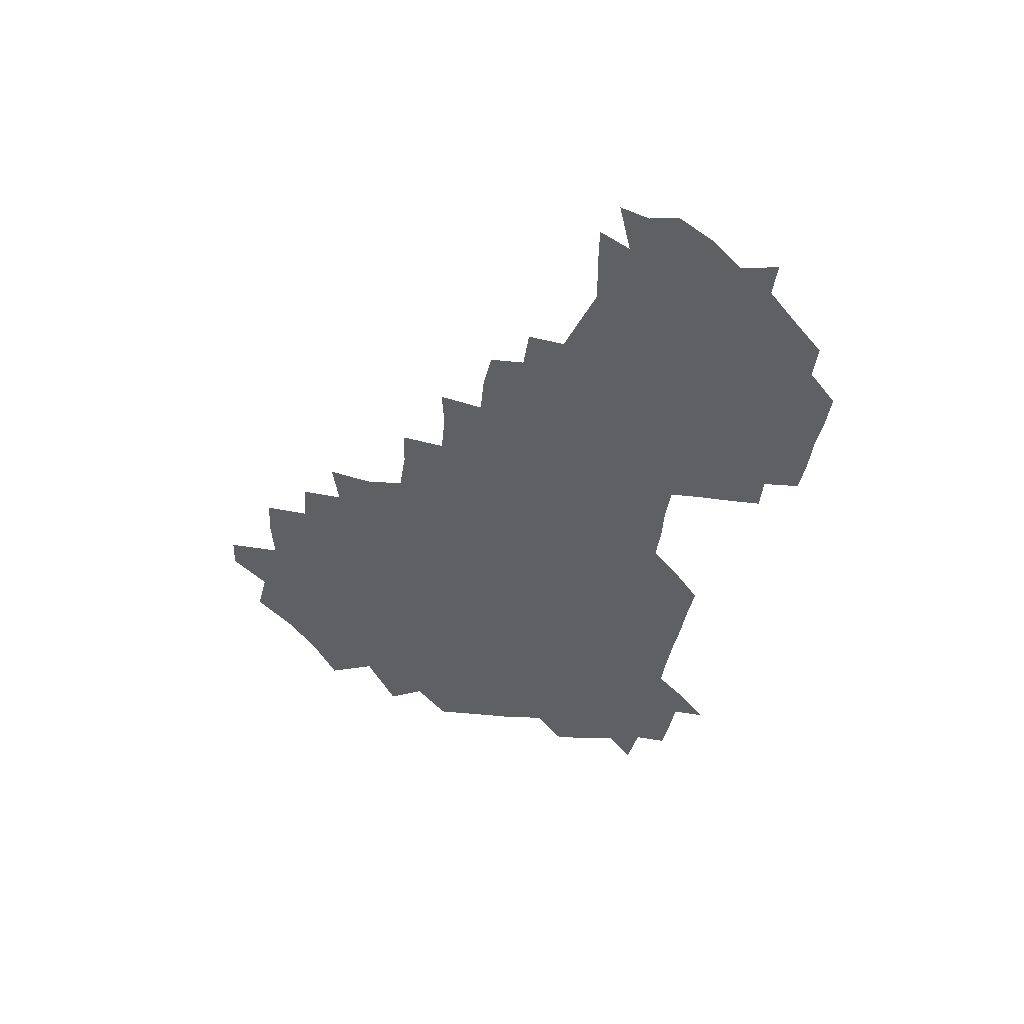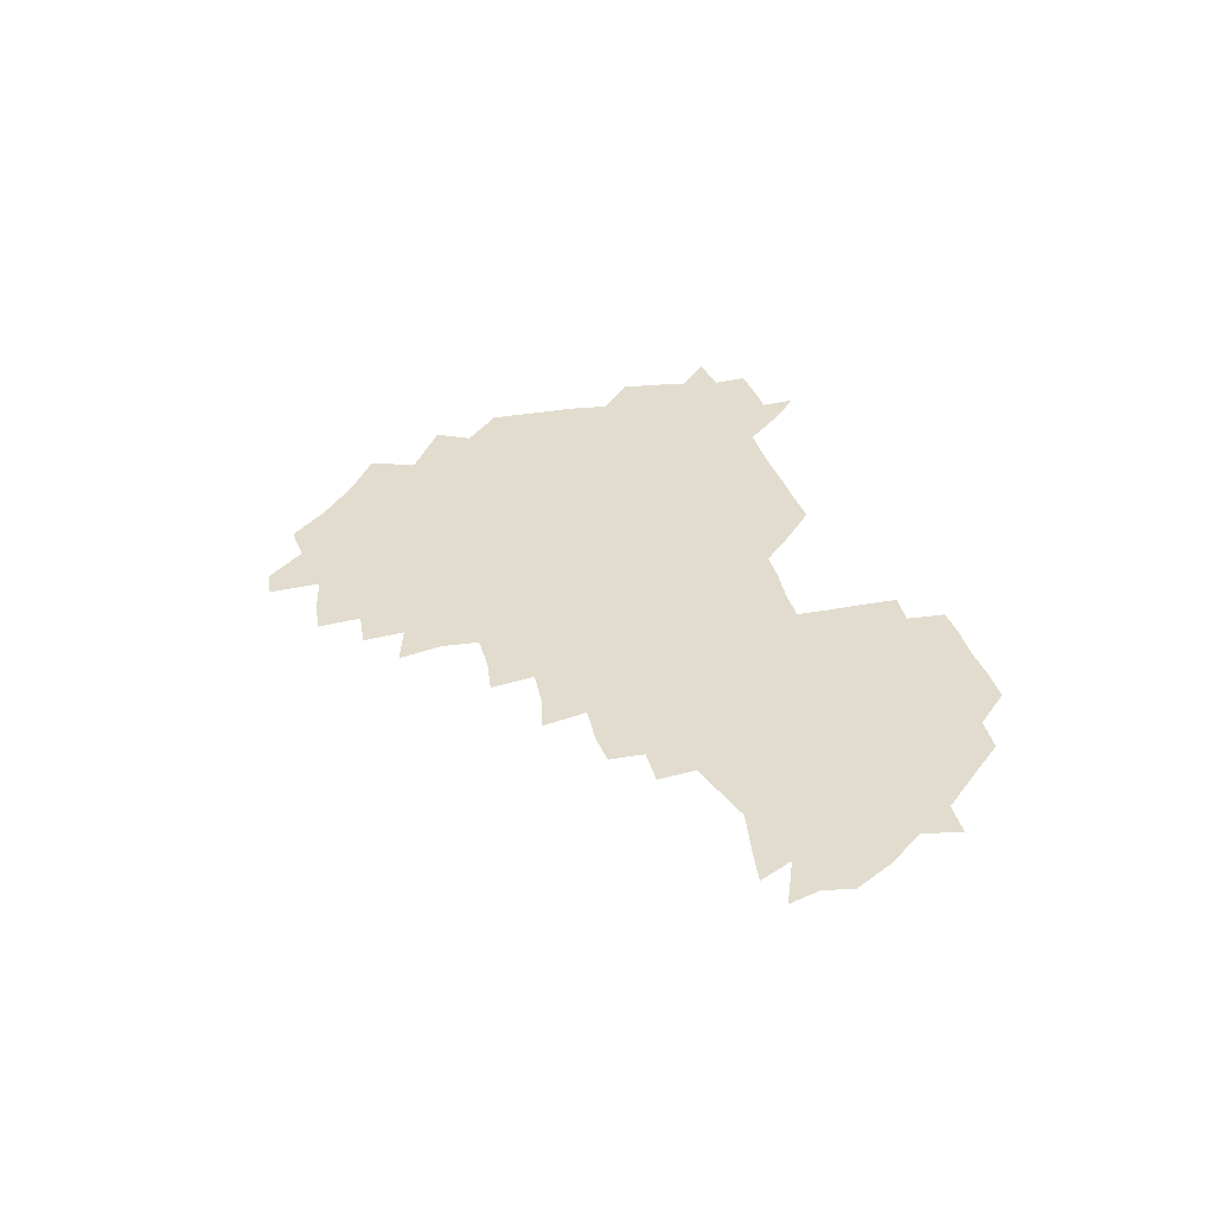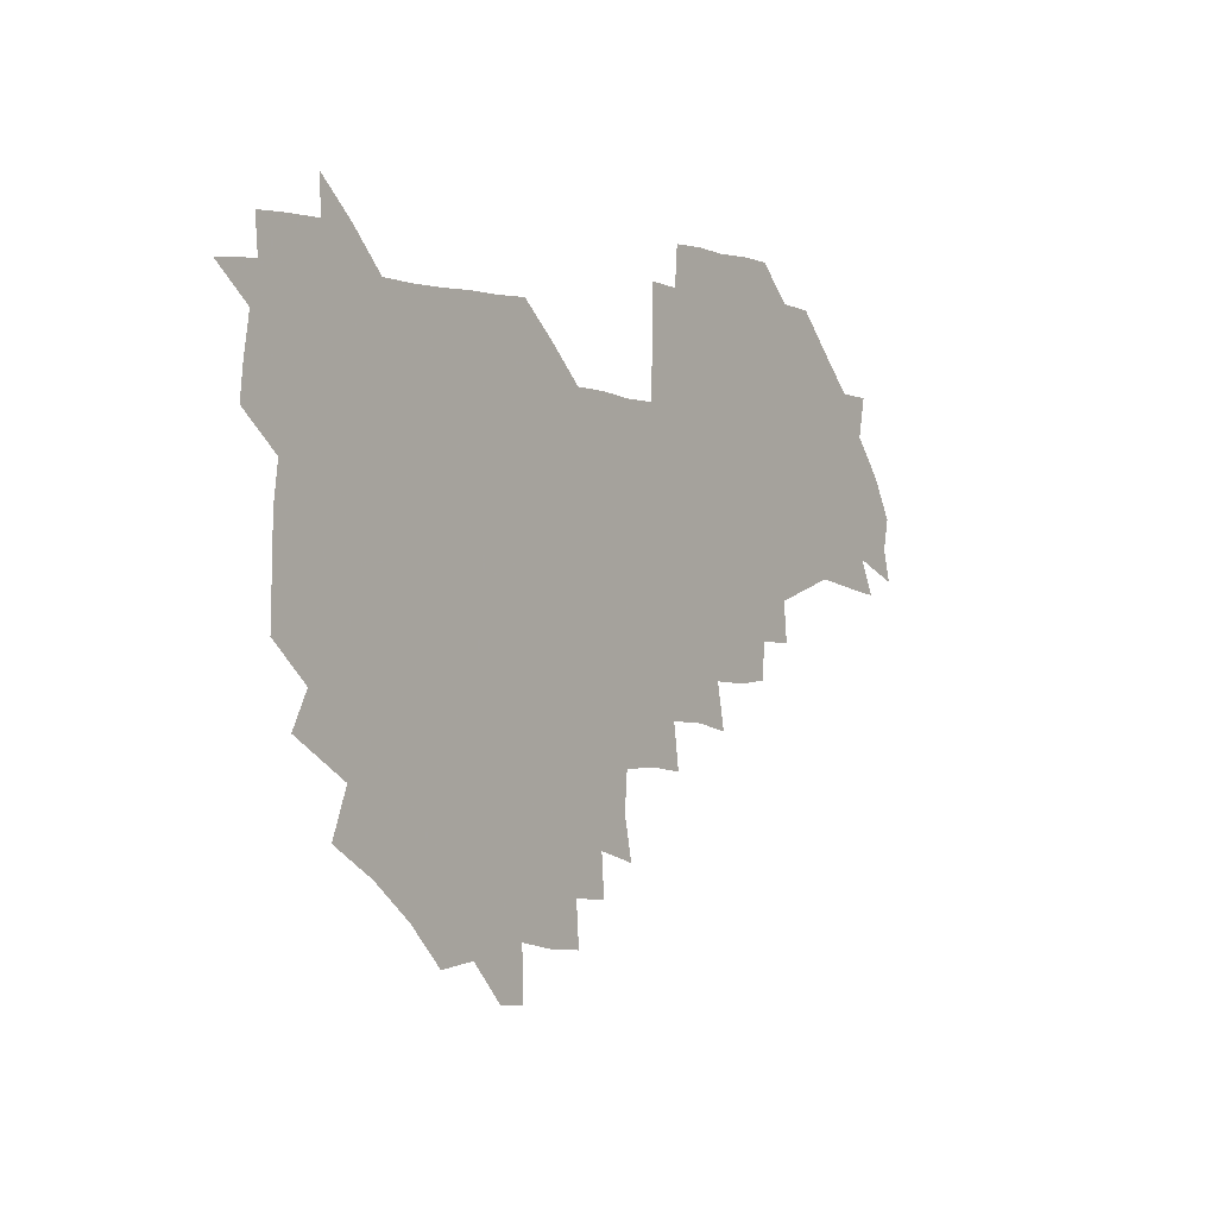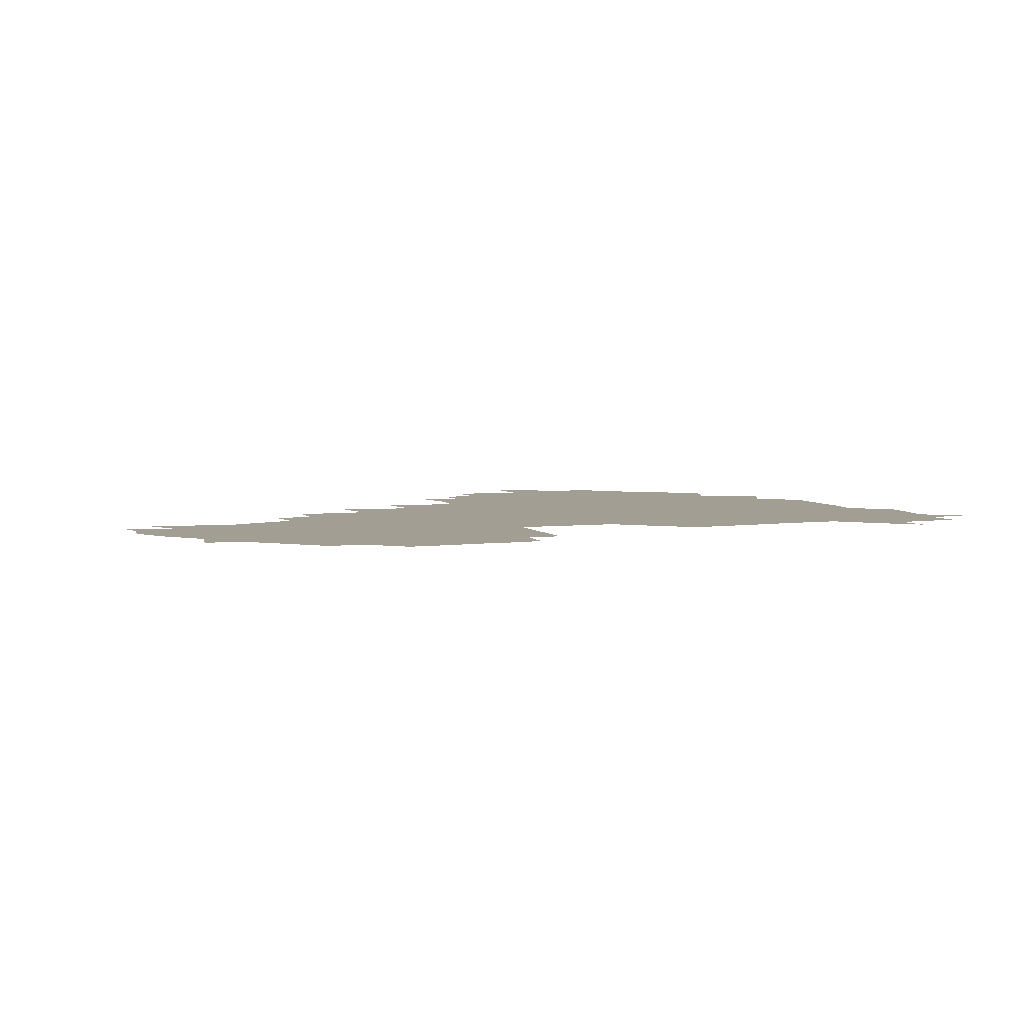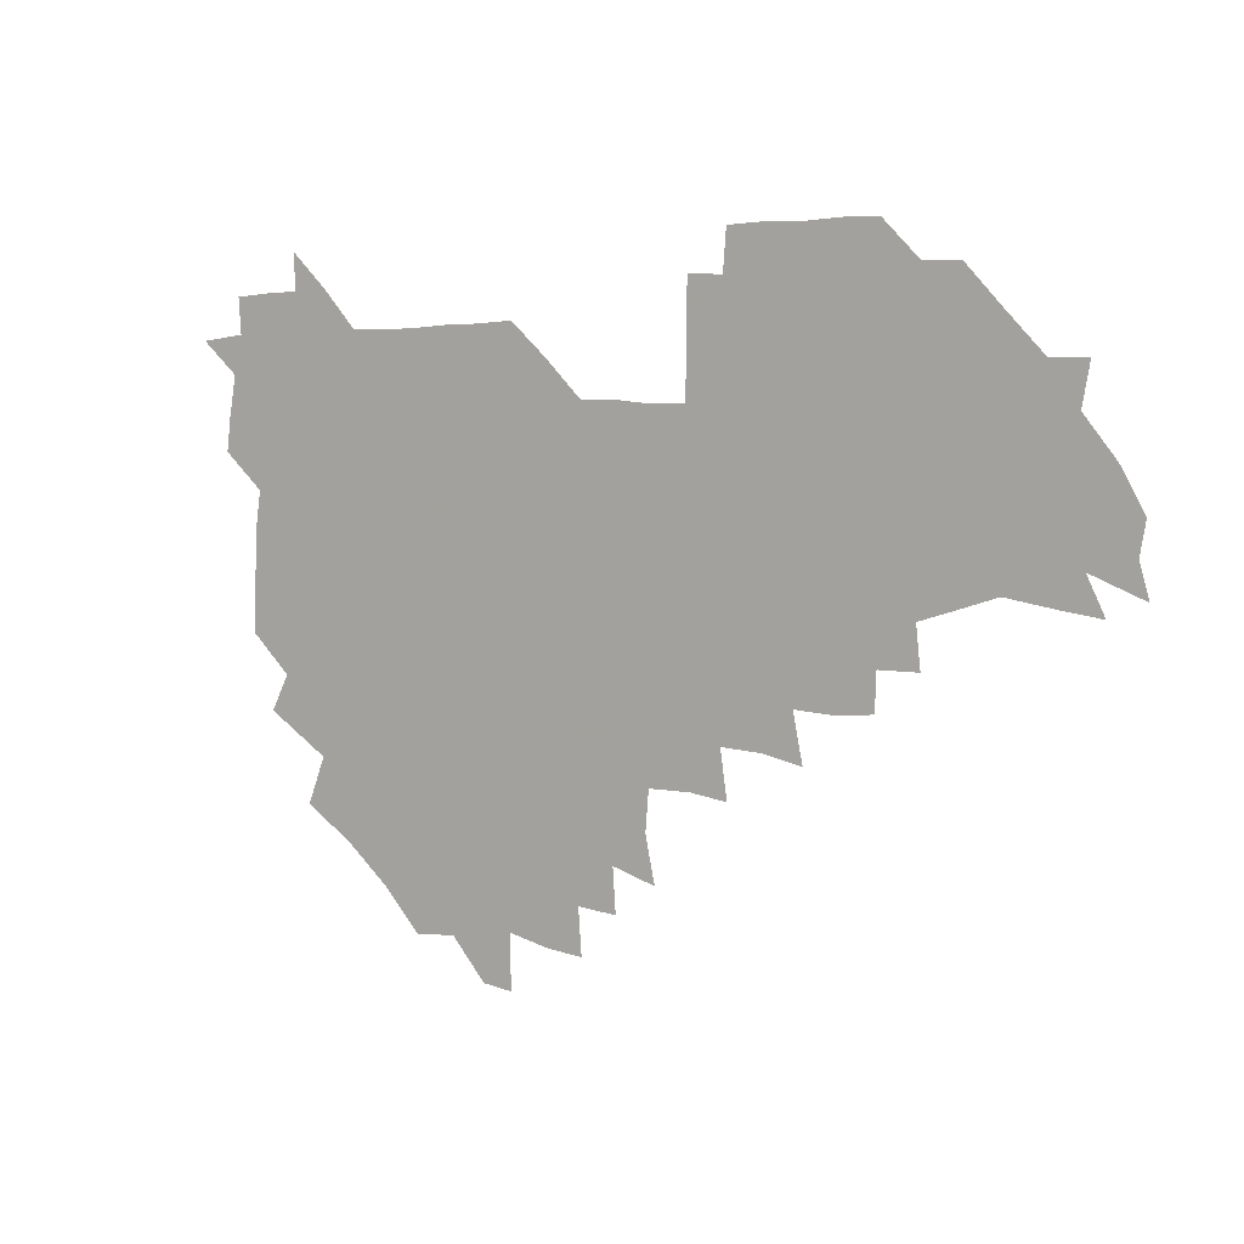
<metadata>
{"format":"obj","ext":"obj","renderer":"f3d","projection":"perspective","resolution":1024,"background":"white","views":[{"elev":-42.4,"azim":80.2,"up":"+Z"},{"elev":34.1,"azim":74.8,"up":"+Z"},{"elev":-0.6,"azim":-53.4,"up":"+Y"},{"elev":5.0,"azim":157.5,"up":"+Z"},{"elev":3.5,"azim":34.5,"up":"+Y"}]}
</metadata>
<code>
v 209.8 267.7 0
v 221.2 224 0
v 222.7 237.8 0
v 225.4 254.1 0
v 228.9 269.7 0
v 227.7 284.5 0
v 234.7 153.3 0
v 235 165.8 0
v 235.5 178.6 0
v 235.8 192.5 0
v 238 209.1 0
v 239.9 225.1 0
v 239.9 240.1 0
v 241 255.3 0
v 242.3 270.6 0
v 242.3 285.3 0
v 244 123.1 0
v 251.5 137.4 0
v 254.4 151.8 0
v 255 165.7 0
v 253.6 180.1 0
v 253.6 194.9 0
v 253.6 209.8 0
v 256 225.6 0
v 255.1 240.5 0
v 255.1 255.3 0
v 255.6 270.2 0
v 257.3 285.6 0
v 256.4 300.8 0
v 262.5 87.61 0
v 269.8 106.4 0
v 270.3 122.4 0
v 275.1 137.7 0
v 277 152.2 0
v 274.1 166.8 0
v 271.1 181.2 0
v 268.4 195.6 0
v 270 210.5 0
v 271.1 225.6 0
v 270.7 240.7 0
v 271.1 255.7 0
v 271.8 270.8 0
v 272.2 285.8 0
v 282.3 74.52 0
v 287.8 93.29 0
v 287.8 107.6 0
v 288.2 122.7 0
v 289.7 137.7 0
v 289 151.7 0
v 290.6 166.4 0
v 287.8 181.4 0
v 285.8 196.2 0
v 285.6 211 0
v 284.5 225.8 0
v 285.3 240.6 0
v 285.3 255.4 0
v 286.3 270.2 0
v 300.5 58.99 0
v 302.8 78.35 0
v 302 92.35 0
v 302.7 107.6 0
v 303 122.5 0
v 304 137.7 0
v 302.9 151.7 0
v 304.5 166.3 0
v 304.7 180.8 0
v 302.3 196 0
v 302.3 210.8 0
v 301.7 225.8 0
v 300.7 240.6 0
v 301 255.3 0
v 300.9 269.7 0
v 316 42.03 0
v 317.6 62.74 0
v 317.4 78.2 0
v 317.1 92.79 0
v 317.1 107.5 0
v 317.4 122.4 0
v 318.7 138.2 0
v 319.1 152.6 0
v 318.2 166.4 0
v 318.2 181 0
v 318.5 195.7 0
v 317.8 210.5 0
v 318.4 225.2 0
v 317.1 240.3 0
v 316.4 255.2 0
v 315.8 269.9 0
v 333 43.4 0
v 332.3 64.45 0
v 332.2 79.09 0
v 331.7 93.06 0
v 332.6 109 0
v 332.2 123 0
v 332.1 137.2 0
v 332.1 151.9 0
v 333.1 167.1 0
v 332.8 181.2 0
v 332.7 195.6 0
v 332.1 210.6 0
v 332.1 225.4 0
v 332.2 240.1 0
v 332 254.8 0
v 330.5 270.6 0
v 347.4 26.94 0
v 346.8 47.62 0
v 346.3 64.19 0
v 346.5 79.59 0
v 346.2 93.15 0
v 346.4 108.9 0
v 346.3 122.2 0
v 346.4 137.5 0
v 346.6 152.6 0
v 346.7 167.3 0
v 346.8 181.2 0
v 346.6 195.9 0
v 346.6 210.6 0
v 346.2 225.5 0
v 346.8 240 0
v 346.5 254.7 0
v 345.8 270.7 0
v 360.1 25.17 0
v 359.4 47.1 0
v 360.7 61.64 0
v 360.6 78.67 0
v 360.6 93.54 0
v 360.6 108.3 0
v 360.8 122.8 0
v 360.8 137.4 0
v 360.9 152 0
v 361.1 166.6 0
v 361.1 181.3 0
v 361.1 196 0
v 361.1 210.7 0
v 361.2 225.3 0
v 361.1 240.2 0
v 360.7 255.1 0
v 360.8 271.4 0
v 361 286 0
v 376.6 43.05 0
v 375.6 61.32 0
v 374.8 79.5 0
v 375.2 92.99 0
v 375.3 107.4 0
v 375.1 122.6 0
v 375.6 136.7 0
v 375.7 151.5 0
v 375.5 167.1 0
v 375.6 181.4 0
v 375.8 196 0
v 375.8 210.8 0
v 375.8 225.4 0
v 376.3 241.5 0
v 376.5 257.3 0
v 391.9 41.32 0
v 390.5 59.81 0
v 389.6 77.75 0
v 389.7 92.51 0
v 389.7 107.5 0
v 389.9 122 0
v 390.7 136.2 0
v 390.8 150.9 0
v 389.8 167.4 0
v 390 181.7 0
v 390.4 196.1 0
v 390.5 210.8 0
v 390.6 225.5 0
v 391.5 242.5 0
v 406.9 58.11 0
v 405.6 75.75 0
v 404 92.07 0
v 405.3 106.2 0
v 405.4 121.1 0
v 406 135.6 0
v 405.8 150.9 0
v 405.7 166.1 0
v 405.3 181.3 0
v 405.1 196.2 0
v 405.2 210.8 0
v 405.3 225.2 0
v 406.2 242.2 0
v 423.6 70.17 0
v 419.7 88.6 0
v 421.1 104.8 0
v 422.4 119 0
v 420.9 135.9 0
v 421.1 150.5 0
v 420.5 166.3 0
v 420.3 181.2 0
v 419.8 196.3 0
v 419.9 210.8 0
v 420.2 225.4 0
v 421.2 240.6 0
v 438.6 104.6 0
v 436.7 121.2 0
v 436.7 135.3 0
v 436 150.6 0
v 435.2 166.5 0
v 435.4 180.9 0
v 434.2 196.6 0
v 435.2 210.9 0
v 434.9 225.3 0
v 436.2 240.4 0
v 436.7 254.7 0
v 436.7 271 0
v 437.1 285.4 0
v 453.8 102.3 0
v 451 121.4 0
v 451.1 136.1 0
v 450.6 151.3 0
v 450.1 166.5 0
v 450 181.2 0
v 449.2 196.3 0
v 450.1 210.6 0
v 449.2 225.2 0
v 450 239.8 0
v 450.4 254.3 0
v 451.1 269.9 0
v 451.6 284.4 0
v 453 301.2 0
v 468.1 120.2 0
v 465.8 136.7 0
v 465.3 151.7 0
v 464.1 167.4 0
v 464.3 181.7 0
v 464.9 196.2 0
v 464 211 0
v 462.5 224.9 0
v 465.3 240.4 0
v 465.9 255.4 0
v 465.2 269.5 0
v 465.8 284.3 0
v 467.6 301.7 0
v 484.2 116.6 0
v 480.2 136 0
v 479.9 151.8 0
v 480.3 166.5 0
v 479.4 181.6 0
v 479.8 196.2 0
v 479.9 210.9 0
v 479.6 225.7 0
v 480.6 240.8 0
v 480 255.2 0
v 480.6 270.2 0
v 481.2 285.2 0
v 482.4 300.9 0
v 497.3 134.7 0
v 495.6 151.6 0
v 494.6 167 0
v 494.3 181.7 0
v 494.6 196.2 0
v 495.2 210.9 0
v 494.9 225.7 0
v 495.2 240.6 0
v 495.3 255.4 0
v 496.8 270.9 0
v 496.1 285.2 0
v 498.1 301.6 0
v 511.9 135.9 0
v 512.6 151 0
v 510.4 167 0
v 510.2 181.7 0
v 507.9 196.8 0
v 508.6 210.7 0
v 510.6 225.9 0
v 509.9 240.5 0
v 510.2 255.2 0
v 512 271 0
v 510.2 284.9 0
v 513.1 301.2 0
v 529 150.8 0
v 527.3 167.5 0
v 525.6 182.1 0
v 525.7 196.6 0
v 524.2 211.2 0
v 524.9 225.7 0
v 523.5 240.4 0
v 524.3 254.8 0
v 525.7 270.3 0
v 528.1 286.1 0
v 542.5 171.9 0
v 540.3 183.6 0
v 539.6 197.1 0
v 538.7 211.4 0
v 538.2 225.6 0
v 541.3 240.6 0
v 539.9 255.1 0
v 541.3 269.9 0
v 543.6 285.2 0
v 558.1 176.6 0
v 555.5 186.3 0
v 553.7 198 0
v 553.2 211.3 0
v 554.4 225.4 0
v 556.4 239.9 0
v 556.5 254.8 0
v 558.3 269.4 0
v 580.3 172.7 0
v 568.8 187.6 0
v 568 198.6 0
v 568.3 210.9 0
v 570.1 224.4 0
v 570.1 238.9 0
v 573.6 253.6 0
v 594.9 170.5 0
v 587.7 185.3 0
v 584.2 198 0
v 583 210.6 0
v 584 222.3 0
v 585.5 236.3 0
v 588.8 253 0
v 609.5 176.3 0
v 605.6 189.9 0
v 608.1 202.8 0
v 598.5 220.1 0
f 4 5 1
f 11 12 2
f 2 12 3
f 12 13 3
f 3 13 4
f 13 14 4
f 4 14 5
f 14 15 5
f 5 15 6
f 15 16 6
f 18 19 7
f 7 19 8
f 19 20 8
f 8 20 9
f 20 21 9
f 9 21 10
f 21 22 10
f 10 22 11
f 22 23 11
f 11 23 12
f 23 24 12
f 12 24 13
f 24 25 13
f 13 25 14
f 25 26 14
f 14 26 15
f 26 27 15
f 15 27 16
f 27 28 16
f 31 32 17
f 17 32 18
f 32 33 18
f 18 33 19
f 33 34 19
f 19 34 20
f 34 35 20
f 20 35 21
f 35 36 21
f 21 36 22
f 36 37 22
f 22 37 23
f 37 38 23
f 23 38 24
f 38 39 24
f 24 39 25
f 39 40 25
f 25 40 26
f 40 41 26
f 26 41 27
f 41 42 27
f 27 42 28
f 42 43 28
f 28 43 29
f 44 45 30
f 30 45 31
f 45 46 31
f 31 46 32
f 46 47 32
f 32 47 33
f 47 48 33
f 33 48 34
f 48 49 34
f 34 49 35
f 49 50 35
f 35 50 36
f 50 51 36
f 36 51 37
f 51 52 37
f 37 52 38
f 52 53 38
f 38 53 39
f 53 54 39
f 39 54 40
f 54 55 40
f 40 55 41
f 55 56 41
f 41 56 42
f 56 57 42
f 42 57 43
f 58 59 44
f 44 59 45
f 59 60 45
f 45 60 46
f 60 61 46
f 46 61 47
f 61 62 47
f 47 62 48
f 62 63 48
f 48 63 49
f 63 64 49
f 49 64 50
f 64 65 50
f 50 65 51
f 65 66 51
f 51 66 52
f 66 67 52
f 52 67 53
f 67 68 53
f 53 68 54
f 68 69 54
f 54 69 55
f 69 70 55
f 55 70 56
f 70 71 56
f 56 71 57
f 71 72 57
f 73 74 58
f 58 74 59
f 74 75 59
f 59 75 60
f 75 76 60
f 60 76 61
f 76 77 61
f 61 77 62
f 77 78 62
f 62 78 63
f 78 79 63
f 63 79 64
f 79 80 64
f 64 80 65
f 80 81 65
f 65 81 66
f 81 82 66
f 66 82 67
f 82 83 67
f 67 83 68
f 83 84 68
f 68 84 69
f 84 85 69
f 69 85 70
f 85 86 70
f 70 86 71
f 86 87 71
f 71 87 72
f 87 88 72
f 73 89 74
f 89 90 74
f 74 90 75
f 90 91 75
f 75 91 76
f 91 92 76
f 76 92 77
f 92 93 77
f 77 93 78
f 93 94 78
f 78 94 79
f 94 95 79
f 79 95 80
f 95 96 80
f 80 96 81
f 96 97 81
f 81 97 82
f 97 98 82
f 82 98 83
f 98 99 83
f 83 99 84
f 99 100 84
f 84 100 85
f 100 101 85
f 85 101 86
f 101 102 86
f 86 102 87
f 102 103 87
f 87 103 88
f 103 104 88
f 105 106 89
f 89 106 90
f 106 107 90
f 90 107 91
f 107 108 91
f 91 108 92
f 108 109 92
f 92 109 93
f 109 110 93
f 93 110 94
f 110 111 94
f 94 111 95
f 111 112 95
f 95 112 96
f 112 113 96
f 96 113 97
f 113 114 97
f 97 114 98
f 114 115 98
f 98 115 99
f 115 116 99
f 99 116 100
f 116 117 100
f 100 117 101
f 117 118 101
f 101 118 102
f 118 119 102
f 102 119 103
f 119 120 103
f 103 120 104
f 120 121 104
f 105 122 106
f 122 123 106
f 106 123 107
f 123 124 107
f 107 124 108
f 124 125 108
f 108 125 109
f 125 126 109
f 109 126 110
f 126 127 110
f 110 127 111
f 127 128 111
f 111 128 112
f 128 129 112
f 112 129 113
f 129 130 113
f 113 130 114
f 130 131 114
f 114 131 115
f 131 132 115
f 115 132 116
f 132 133 116
f 116 133 117
f 133 134 117
f 117 134 118
f 134 135 118
f 118 135 119
f 135 136 119
f 119 136 120
f 136 137 120
f 120 137 121
f 137 138 121
f 123 140 124
f 140 141 124
f 124 141 125
f 141 142 125
f 125 142 126
f 142 143 126
f 126 143 127
f 143 144 127
f 127 144 128
f 144 145 128
f 128 145 129
f 145 146 129
f 129 146 130
f 146 147 130
f 130 147 131
f 147 148 131
f 131 148 132
f 148 149 132
f 132 149 133
f 149 150 133
f 133 150 134
f 150 151 134
f 134 151 135
f 151 152 135
f 135 152 136
f 152 153 136
f 136 153 137
f 153 154 137
f 137 154 138
f 140 155 141
f 155 156 141
f 141 156 142
f 156 157 142
f 142 157 143
f 157 158 143
f 143 158 144
f 158 159 144
f 144 159 145
f 159 160 145
f 145 160 146
f 160 161 146
f 146 161 147
f 161 162 147
f 147 162 148
f 162 163 148
f 148 163 149
f 163 164 149
f 149 164 150
f 164 165 150
f 150 165 151
f 165 166 151
f 151 166 152
f 166 167 152
f 152 167 153
f 167 168 153
f 153 168 154
f 156 169 157
f 169 170 157
f 157 170 158
f 170 171 158
f 158 171 159
f 171 172 159
f 159 172 160
f 172 173 160
f 160 173 161
f 173 174 161
f 161 174 162
f 174 175 162
f 162 175 163
f 175 176 163
f 163 176 164
f 176 177 164
f 164 177 165
f 177 178 165
f 165 178 166
f 178 179 166
f 166 179 167
f 179 180 167
f 167 180 168
f 180 181 168
f 170 182 171
f 182 183 171
f 171 183 172
f 183 184 172
f 172 184 173
f 184 185 173
f 173 185 174
f 185 186 174
f 174 186 175
f 186 187 175
f 175 187 176
f 187 188 176
f 176 188 177
f 188 189 177
f 177 189 178
f 189 190 178
f 178 190 179
f 190 191 179
f 179 191 180
f 191 192 180
f 180 192 181
f 192 193 181
f 184 194 185
f 194 195 185
f 185 195 186
f 195 196 186
f 186 196 187
f 196 197 187
f 187 197 188
f 197 198 188
f 188 198 189
f 198 199 189
f 189 199 190
f 199 200 190
f 190 200 191
f 200 201 191
f 191 201 192
f 201 202 192
f 192 202 193
f 202 203 193
f 194 207 195
f 207 208 195
f 195 208 196
f 208 209 196
f 196 209 197
f 209 210 197
f 197 210 198
f 210 211 198
f 198 211 199
f 211 212 199
f 199 212 200
f 212 213 200
f 200 213 201
f 213 214 201
f 201 214 202
f 214 215 202
f 202 215 203
f 215 216 203
f 203 216 204
f 216 217 204
f 204 217 205
f 217 218 205
f 205 218 206
f 218 219 206
f 208 221 209
f 221 222 209
f 209 222 210
f 222 223 210
f 210 223 211
f 223 224 211
f 211 224 212
f 224 225 212
f 212 225 213
f 225 226 213
f 213 226 214
f 226 227 214
f 214 227 215
f 227 228 215
f 215 228 216
f 228 229 216
f 216 229 217
f 229 230 217
f 217 230 218
f 230 231 218
f 218 231 219
f 231 232 219
f 219 232 220
f 232 233 220
f 221 234 222
f 234 235 222
f 222 235 223
f 235 236 223
f 223 236 224
f 236 237 224
f 224 237 225
f 237 238 225
f 225 238 226
f 238 239 226
f 226 239 227
f 239 240 227
f 227 240 228
f 240 241 228
f 228 241 229
f 241 242 229
f 229 242 230
f 242 243 230
f 230 243 231
f 243 244 231
f 231 244 232
f 244 245 232
f 232 245 233
f 245 246 233
f 235 247 236
f 247 248 236
f 236 248 237
f 248 249 237
f 237 249 238
f 249 250 238
f 238 250 239
f 250 251 239
f 239 251 240
f 251 252 240
f 240 252 241
f 252 253 241
f 241 253 242
f 253 254 242
f 242 254 243
f 254 255 243
f 243 255 244
f 255 256 244
f 244 256 245
f 256 257 245
f 245 257 246
f 257 258 246
f 247 259 248
f 259 260 248
f 248 260 249
f 260 261 249
f 249 261 250
f 261 262 250
f 250 262 251
f 262 263 251
f 251 263 252
f 263 264 252
f 252 264 253
f 264 265 253
f 253 265 254
f 265 266 254
f 254 266 255
f 266 267 255
f 255 267 256
f 267 268 256
f 256 268 257
f 268 269 257
f 257 269 258
f 269 270 258
f 260 271 261
f 271 272 261
f 261 272 262
f 272 273 262
f 262 273 263
f 273 274 263
f 263 274 264
f 274 275 264
f 264 275 265
f 275 276 265
f 265 276 266
f 276 277 266
f 266 277 267
f 277 278 267
f 267 278 268
f 278 279 268
f 268 279 269
f 279 280 269
f 269 280 270
f 272 281 273
f 281 282 273
f 273 282 274
f 282 283 274
f 274 283 275
f 283 284 275
f 275 284 276
f 284 285 276
f 276 285 277
f 285 286 277
f 277 286 278
f 286 287 278
f 278 287 279
f 287 288 279
f 279 288 280
f 288 289 280
f 281 290 282
f 290 291 282
f 282 291 283
f 291 292 283
f 283 292 284
f 292 293 284
f 284 293 285
f 293 294 285
f 285 294 286
f 294 295 286
f 286 295 287
f 295 296 287
f 287 296 288
f 296 297 288
f 288 297 289
f 290 298 291
f 298 299 291
f 291 299 292
f 299 300 292
f 292 300 293
f 300 301 293
f 293 301 294
f 301 302 294
f 294 302 295
f 302 303 295
f 295 303 296
f 303 304 296
f 296 304 297
f 298 305 299
f 305 306 299
f 299 306 300
f 306 307 300
f 300 307 301
f 307 308 301
f 301 308 302
f 308 309 302
f 302 309 303
f 309 310 303
f 303 310 304
f 310 311 304
f 306 312 307
f 312 313 307
f 307 313 308
f 313 314 308
f 308 314 309
f 314 315 309
f 309 315 310

</code>
